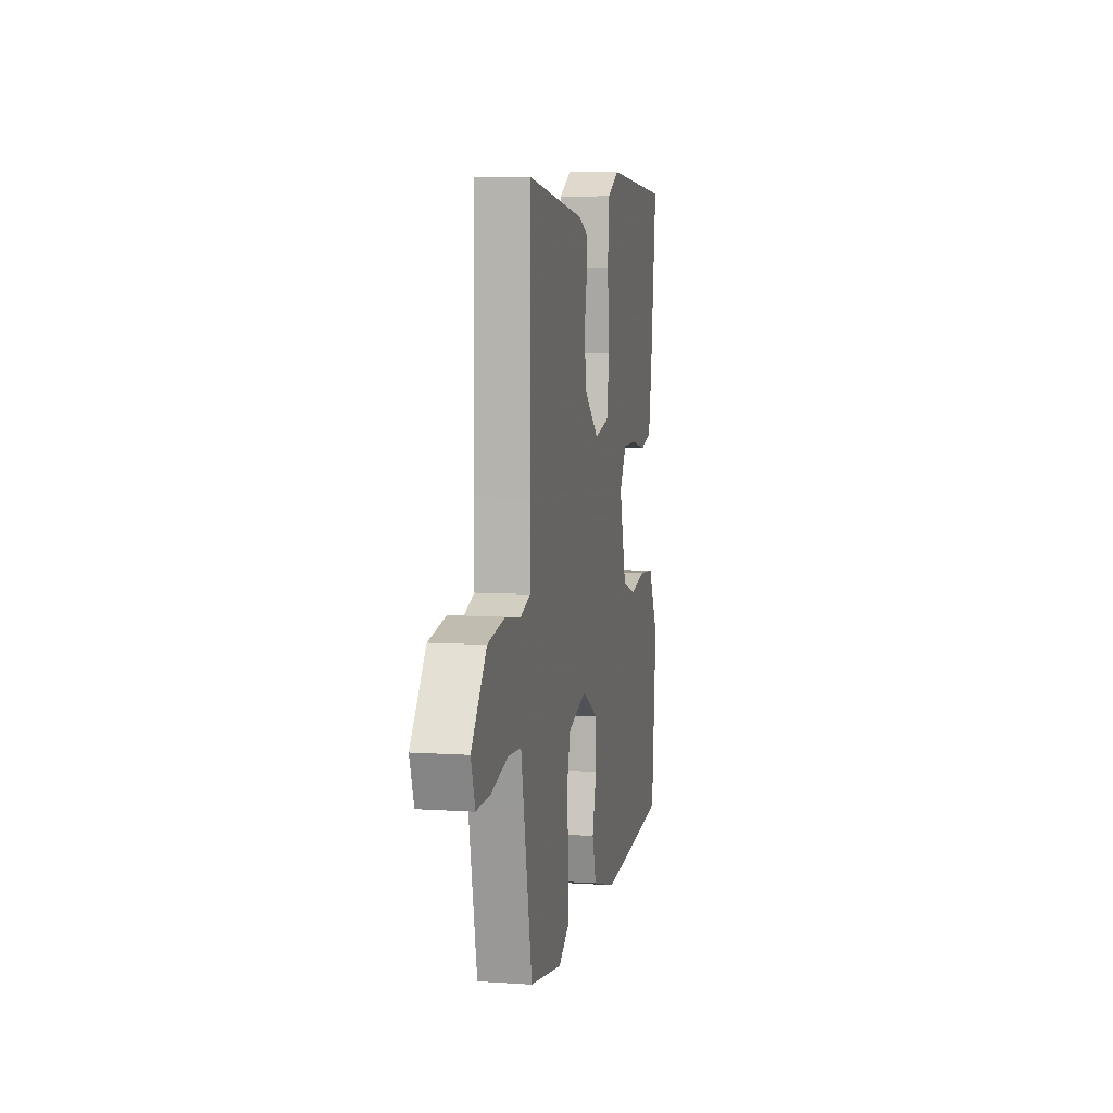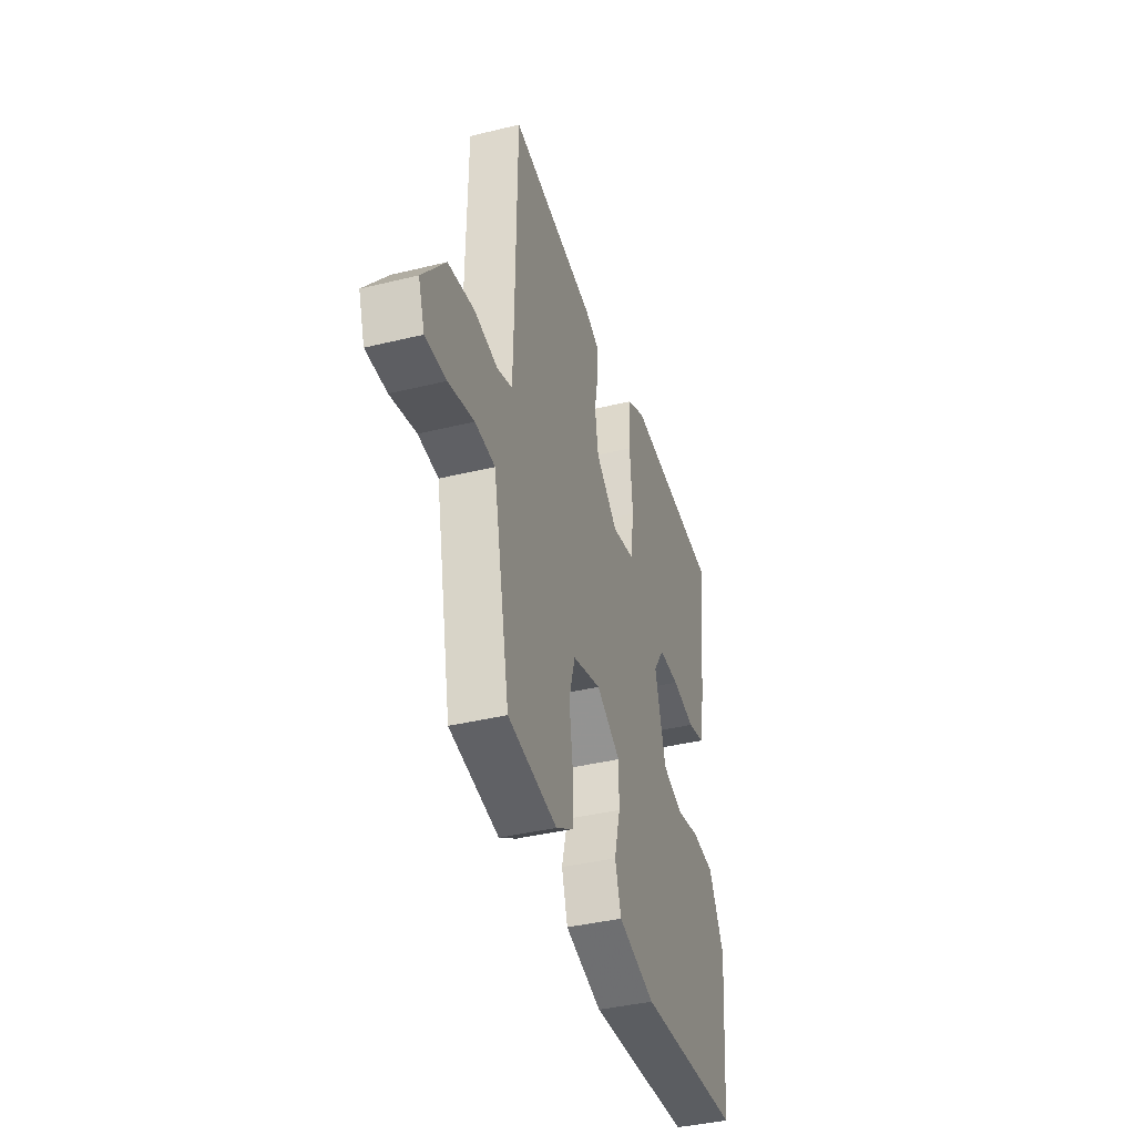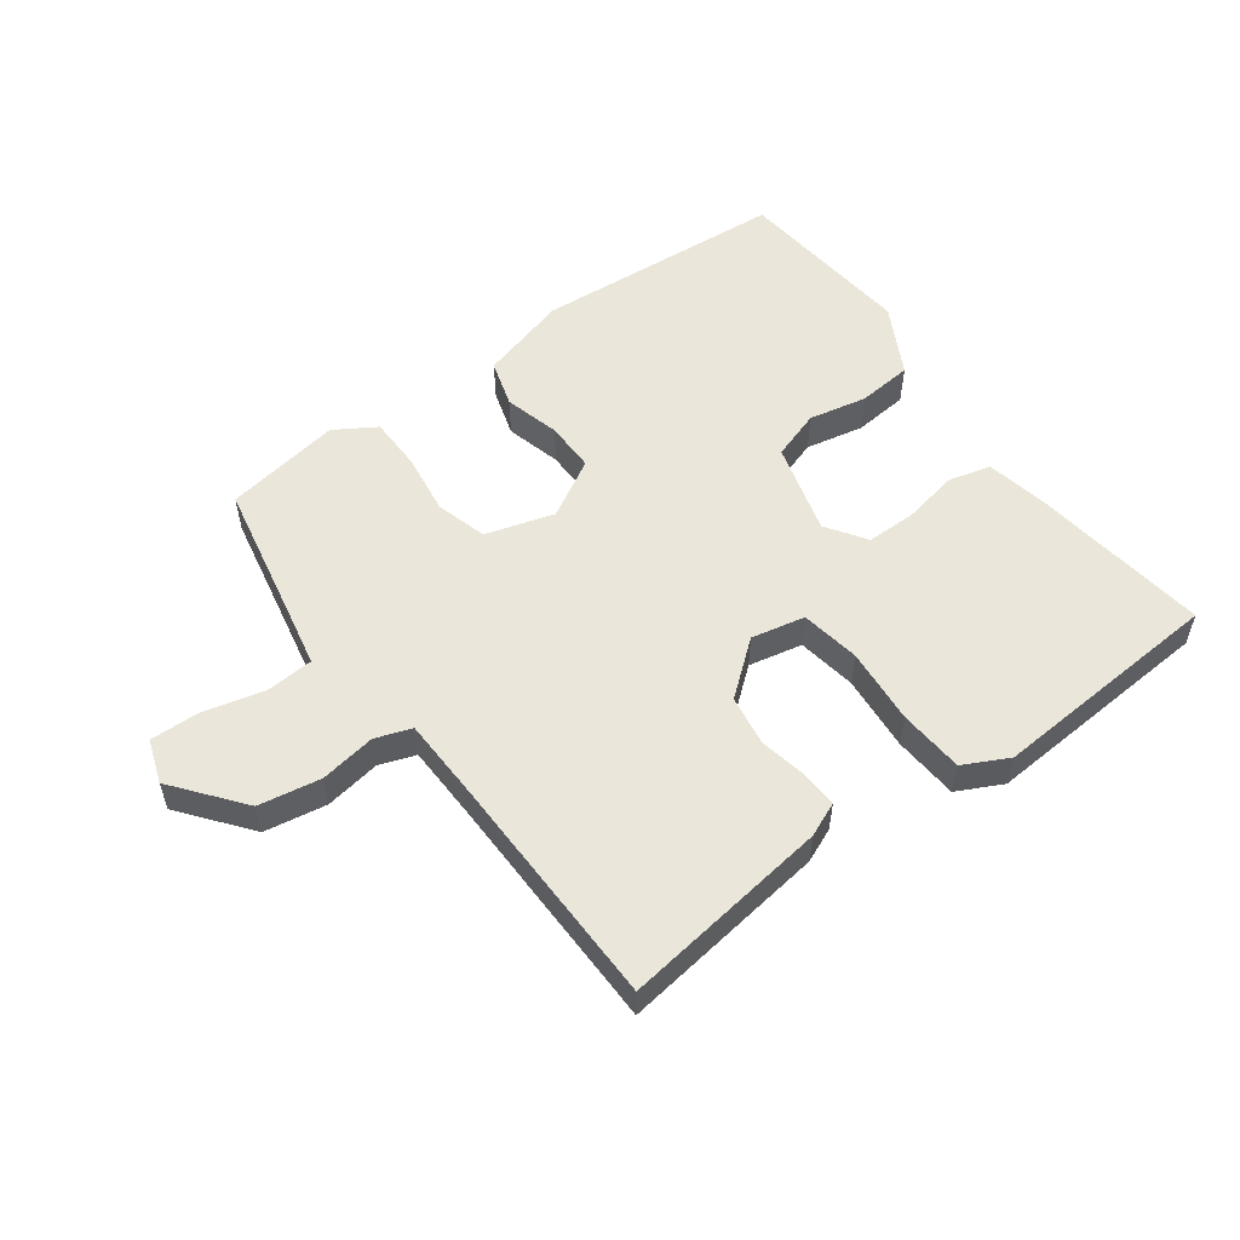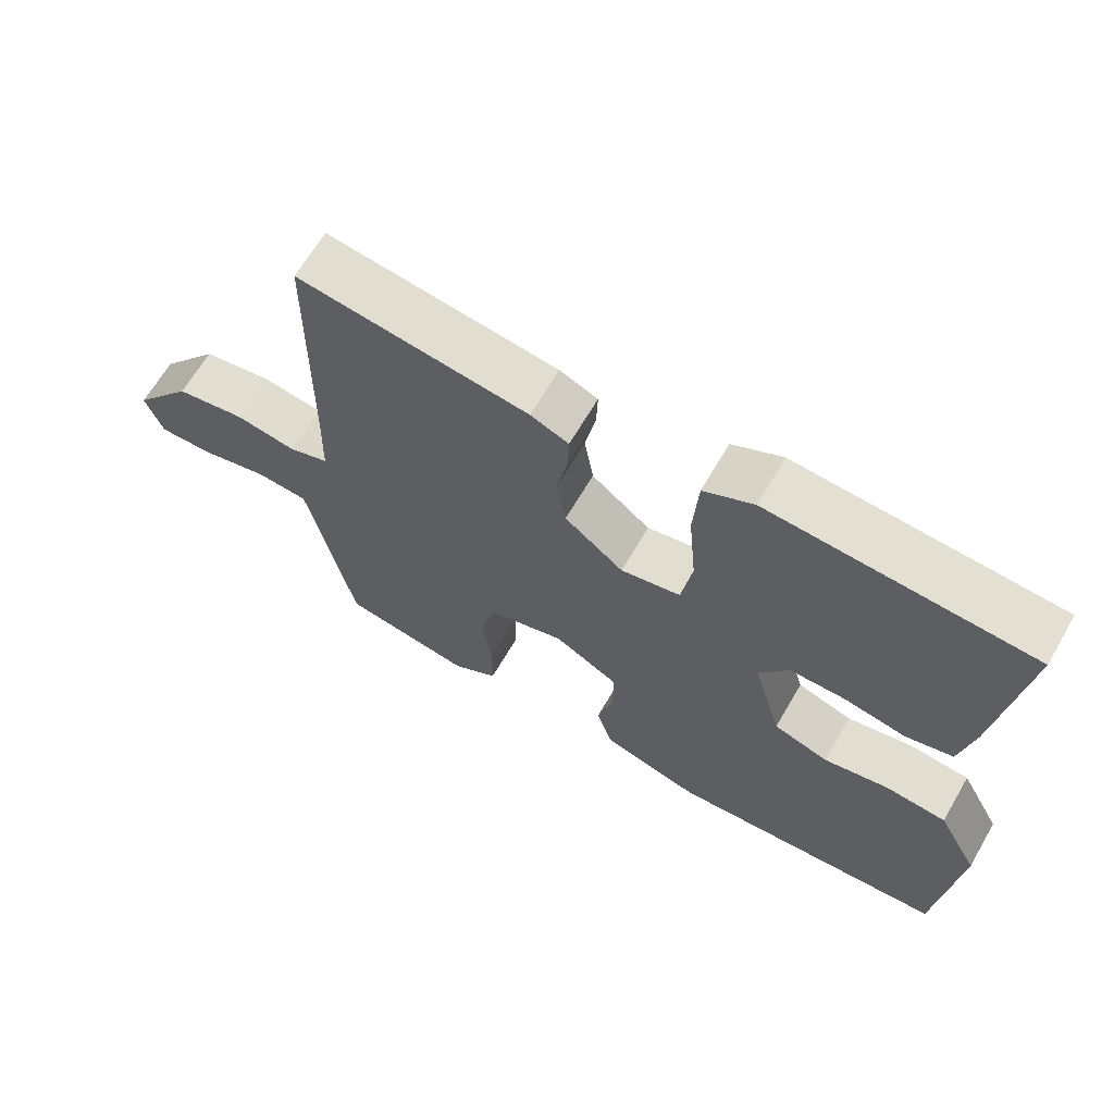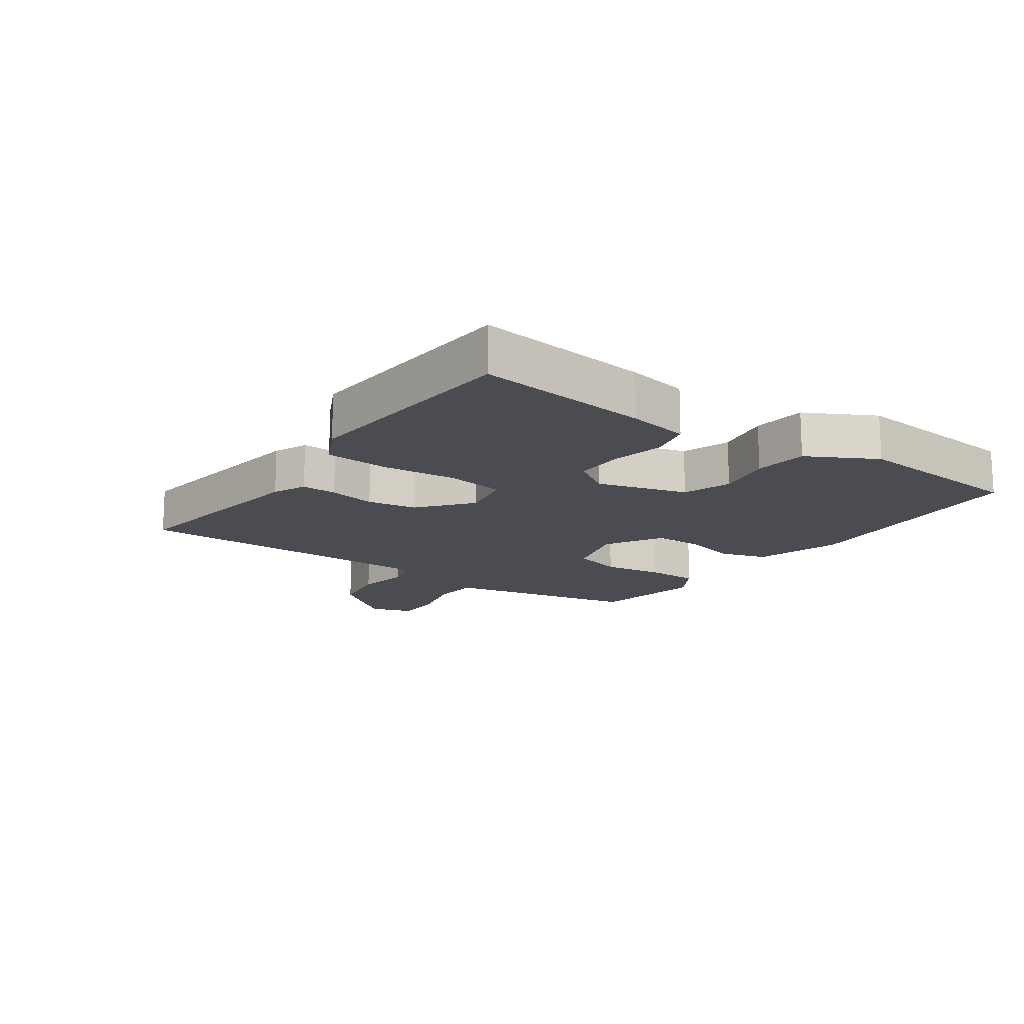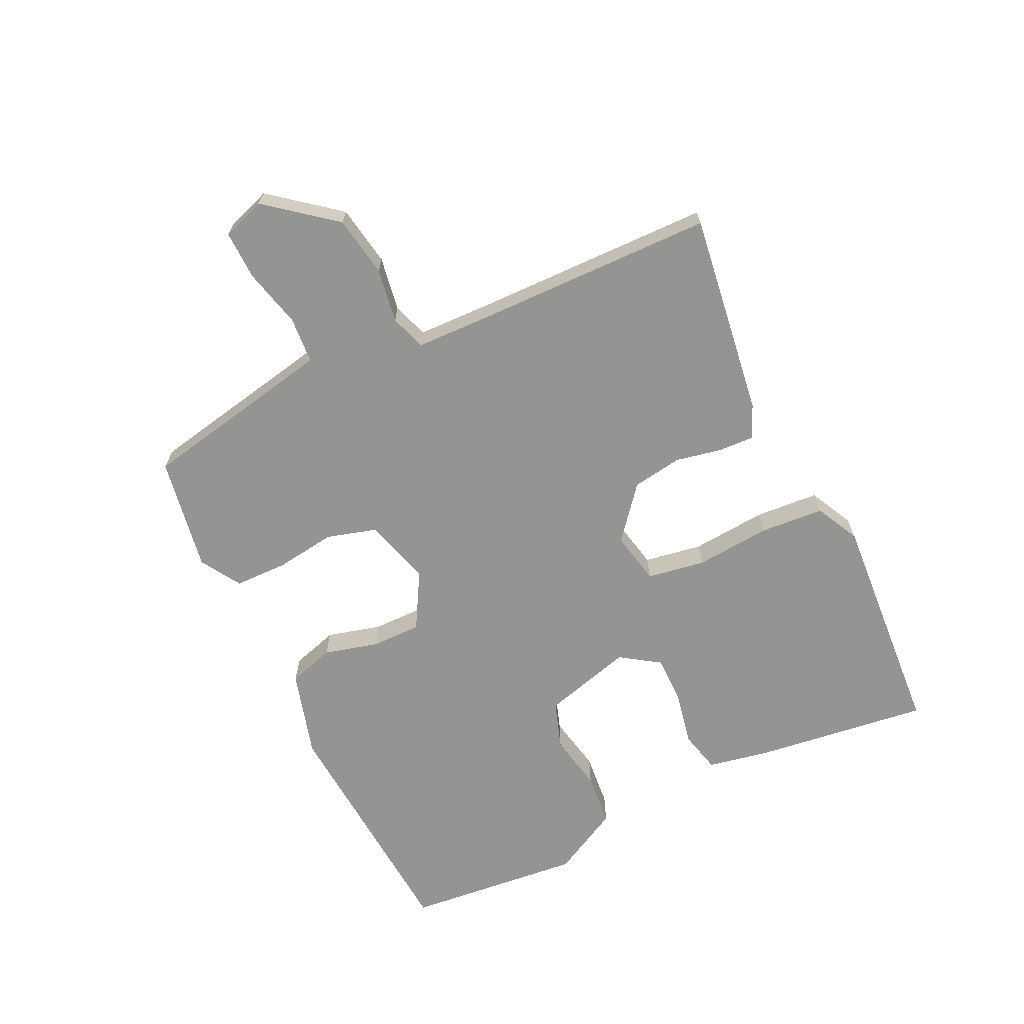
<metadata>
{"format":"obj","ext":"obj","renderer":"f3d","projection":"perspective","resolution":1024,"background":"white","views":[{"elev":7.3,"azim":-79.1,"up":"+Z"},{"elev":-39.8,"azim":-73.2,"up":"+Z"},{"elev":54.7,"azim":-36.4,"up":"+Y"},{"elev":65.7,"azim":30.2,"up":"+Z"},{"elev":-15.3,"azim":54.7,"up":"+Y"},{"elev":-67.0,"azim":-64.7,"up":"+Y"}]}
</metadata>
<code>
v 0.5 0.07 0.5
v 0.465 0.07 0.218
v 0.446 0.07 0.119
v 0.379 0.07 0.102
v 0.291 0.07 0.119
v 0.212 0.07 0.119
v 0.17 0.07 0.056
v 0.211 0.07 -0.089
v 0.289 0.07 -0.115
v 0.381 0.07 -0.096
v 0.468 0.07 -0.104
v 0.527 0.07 -0.214
v 0.5 0.07 -0.5
v 0.101 0.07 -0.53
v -0.04 0.07 -0.49
v -0.063 0.07 -0.415
v -0.04 0.07 -0.327
v -0.04 0.07 -0.247
v -0.132 0.07 -0.195
v -0.24 0.07 -0.227
v -0.263 0.07 -0.308
v -0.249 0.07 -0.406
v -0.25 0.07 -0.491
v -0.315 0.07 -0.531
v -0.5 0.07 -0.5
v -0.547 0.07 -0.267
v -0.564 0.07 -0.185
v -0.639 0.07 -0.18
v -0.735 0.07 -0.204
v -0.813 0.07 -0.206
v -0.837 0.07 -0.137
v -0.751 0.07 -0.028
v -0.653 0.07 -0.011
v -0.565 0.07 -0.025
v -0.508 0.07 -0.005
v -0.505 0.07 0.112
v -0.5 0.07 0.5
v -0.172 0.07 0.456
v -0.118 0.07 0.433
v -0.12 0.07 0.376
v -0.135 0.07 0.3
v -0.122 0.07 0.22
v -0.038 0.07 0.152
v 0.047 0.07 0.17
v 0.062 0.07 0.264
v 0.051 0.07 0.385
v 0.058 0.07 0.488
v 0.129 0.07 0.524
v 0.5 0 0.5
v 0.465 0 0.218
v 0.446 0 0.119
v 0.379 0 0.102
v 0.291 0 0.119
v 0.212 0 0.119
v 0.17 0 0.056
v 0.211 0 -0.089
v 0.289 0 -0.115
v 0.381 0 -0.096
v 0.468 0 -0.104
v 0.527 0 -0.214
v 0.5 0 -0.5
v 0.101 0 -0.53
v -0.04 0 -0.49
v -0.063 0 -0.415
v -0.04 0 -0.327
v -0.04 0 -0.247
v -0.132 0 -0.195
v -0.24 0 -0.227
v -0.263 0 -0.308
v -0.249 0 -0.406
v -0.25 0 -0.491
v -0.315 0 -0.531
v -0.5 0 -0.5
v -0.547 0 -0.267
v -0.564 0 -0.185
v -0.639 0 -0.18
v -0.735 0 -0.204
v -0.813 0 -0.206
v -0.837 0 -0.137
v -0.751 0 -0.028
v -0.653 0 -0.011
v -0.565 0 -0.025
v -0.508 0 -0.005
v -0.505 0 0.112
v -0.5 0 0.5
v -0.172 0 0.456
v -0.118 0 0.433
v -0.12 0 0.376
v -0.135 0 0.3
v -0.122 0 0.22
v -0.038 0 0.152
v 0.047 0 0.17
v 0.062 0 0.264
v 0.051 0 0.385
v 0.058 0 0.488
v 0.129 0 0.524
f 3 4 5
f 2 3 5
f 1 2 5
f 48 1 5
f 47 48 5
f 46 47 5
f 45 46 5
f 44 45 5 6
f 43 44 6 7
f 39 40 41
f 38 39 41
f 37 38 41
f 36 37 41
f 35 36 41 42
f 32 33 34
f 31 32 34
f 30 31 34
f 29 30 34
f 28 29 34
f 27 28 34 35
f 35 42 43
f 27 35 43
f 26 27 43
f 24 25 26
f 23 24 26
f 22 23 26
f 21 22 26
f 15 16 17
f 14 15 17
f 13 14 17
f 12 13 17
f 11 12 17
f 10 11 17
f 9 10 17
f 8 9 17 18
f 7 8 18 19
f 7 19 20
f 43 7 20
f 26 43 20
f 20 21 26
f 53 52 51
f 53 51 50
f 53 50 49
f 53 49 96
f 53 96 95
f 53 95 94
f 53 94 93
f 54 53 93 92
f 55 54 92 91
f 89 88 87
f 89 87 86
f 89 86 85
f 89 85 84
f 90 89 84 83
f 82 81 80
f 82 80 79
f 82 79 78
f 82 78 77
f 82 77 76
f 83 82 76 75
f 91 90 83
f 91 83 75
f 91 75 74
f 74 73 72
f 74 72 71
f 74 71 70
f 74 70 69
f 65 64 63
f 65 63 62
f 65 62 61
f 65 61 60
f 65 60 59
f 65 59 58
f 65 58 57
f 66 65 57 56
f 67 66 56 55
f 68 67 55
f 68 55 91
f 68 91 74
f 74 69 68
f 1 49 50 2
f 2 50 51 3
f 3 51 52 4
f 4 52 53 5
f 5 53 54 6
f 6 54 55 7
f 7 55 56 8
f 8 56 57 9
f 9 57 58 10
f 10 58 59 11
f 11 59 60 12
f 12 60 61 13
f 13 61 62 14
f 14 62 63 15
f 15 63 64 16
f 16 64 65 17
f 17 65 66 18
f 18 66 67 19
f 19 67 68 20
f 20 68 69 21
f 21 69 70 22
f 22 70 71 23
f 23 71 72 24
f 24 72 73 25
f 25 73 74 26
f 26 74 75 27
f 27 75 76 28
f 28 76 77 29
f 29 77 78 30
f 30 78 79 31
f 31 79 80 32
f 32 80 81 33
f 33 81 82 34
f 34 82 83 35
f 35 83 84 36
f 36 84 85 37
f 37 85 86 38
f 38 86 87 39
f 39 87 88 40
f 40 88 89 41
f 41 89 90 42
f 42 90 91 43
f 43 91 92 44
f 44 92 93 45
f 45 93 94 46
f 46 94 95 47
f 47 95 96 48
f 48 96 49 1

</code>
